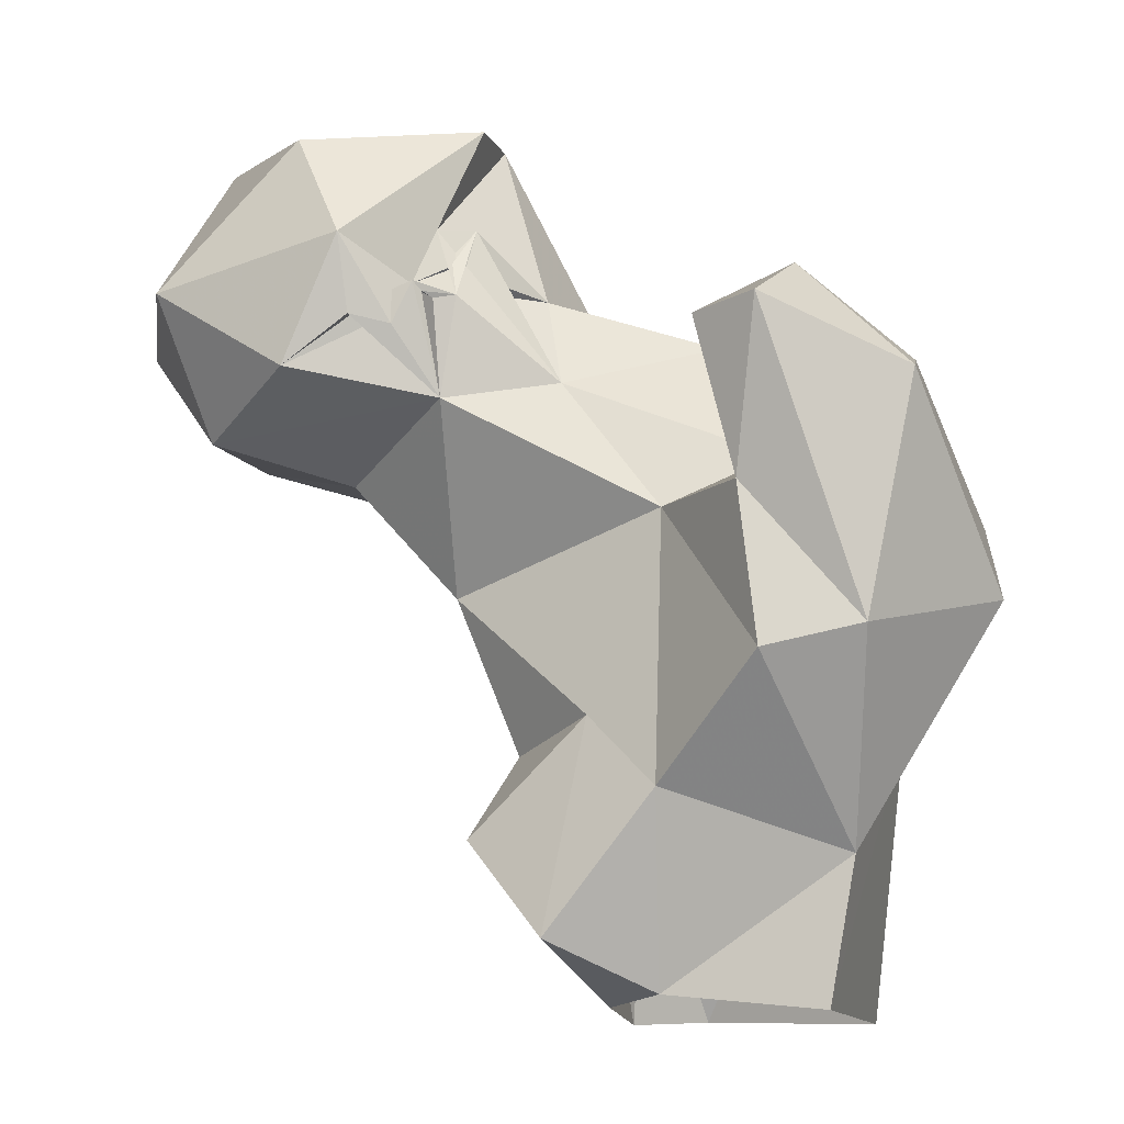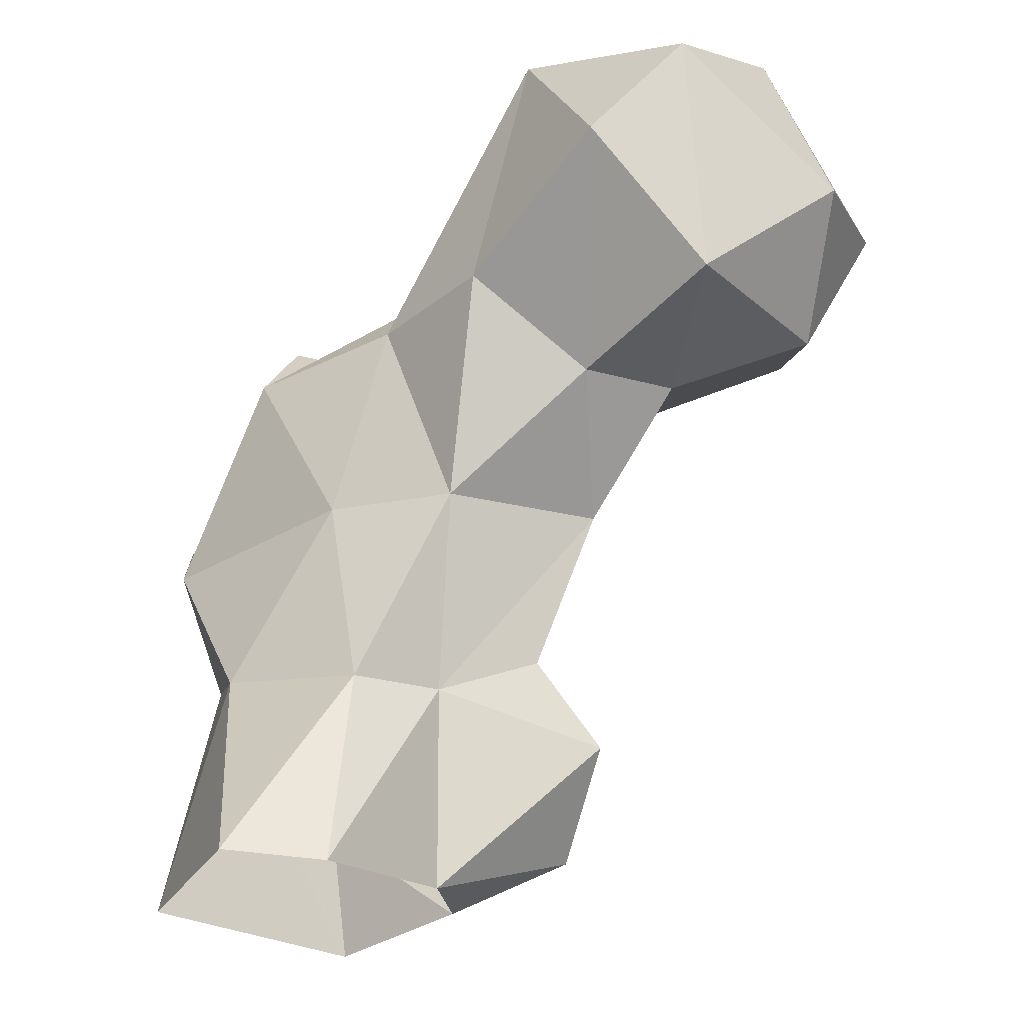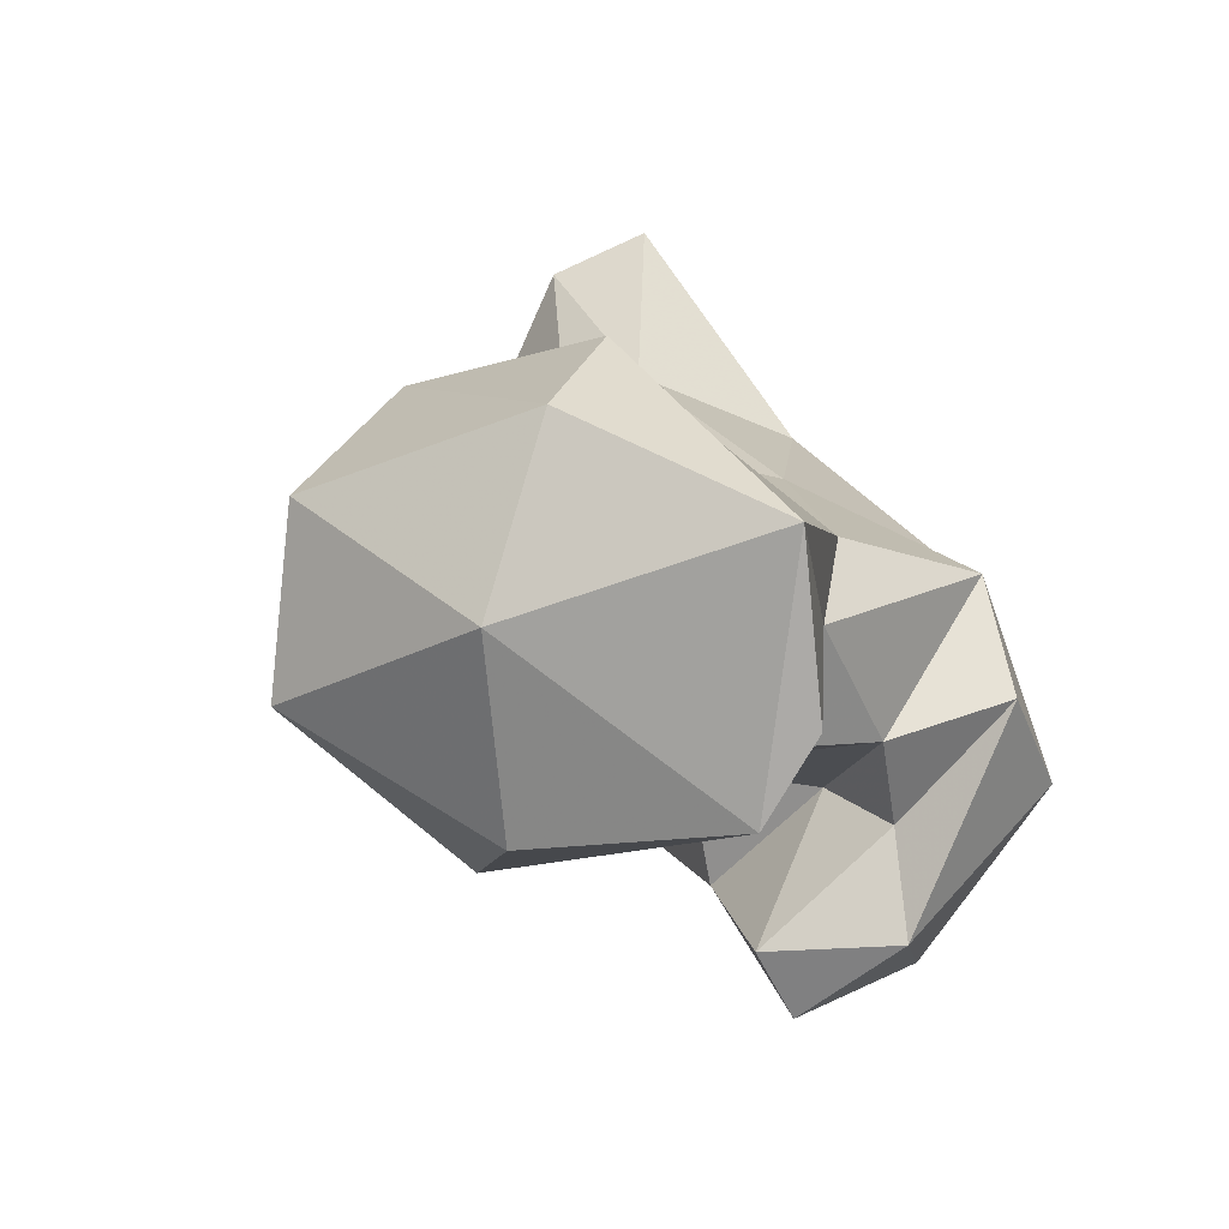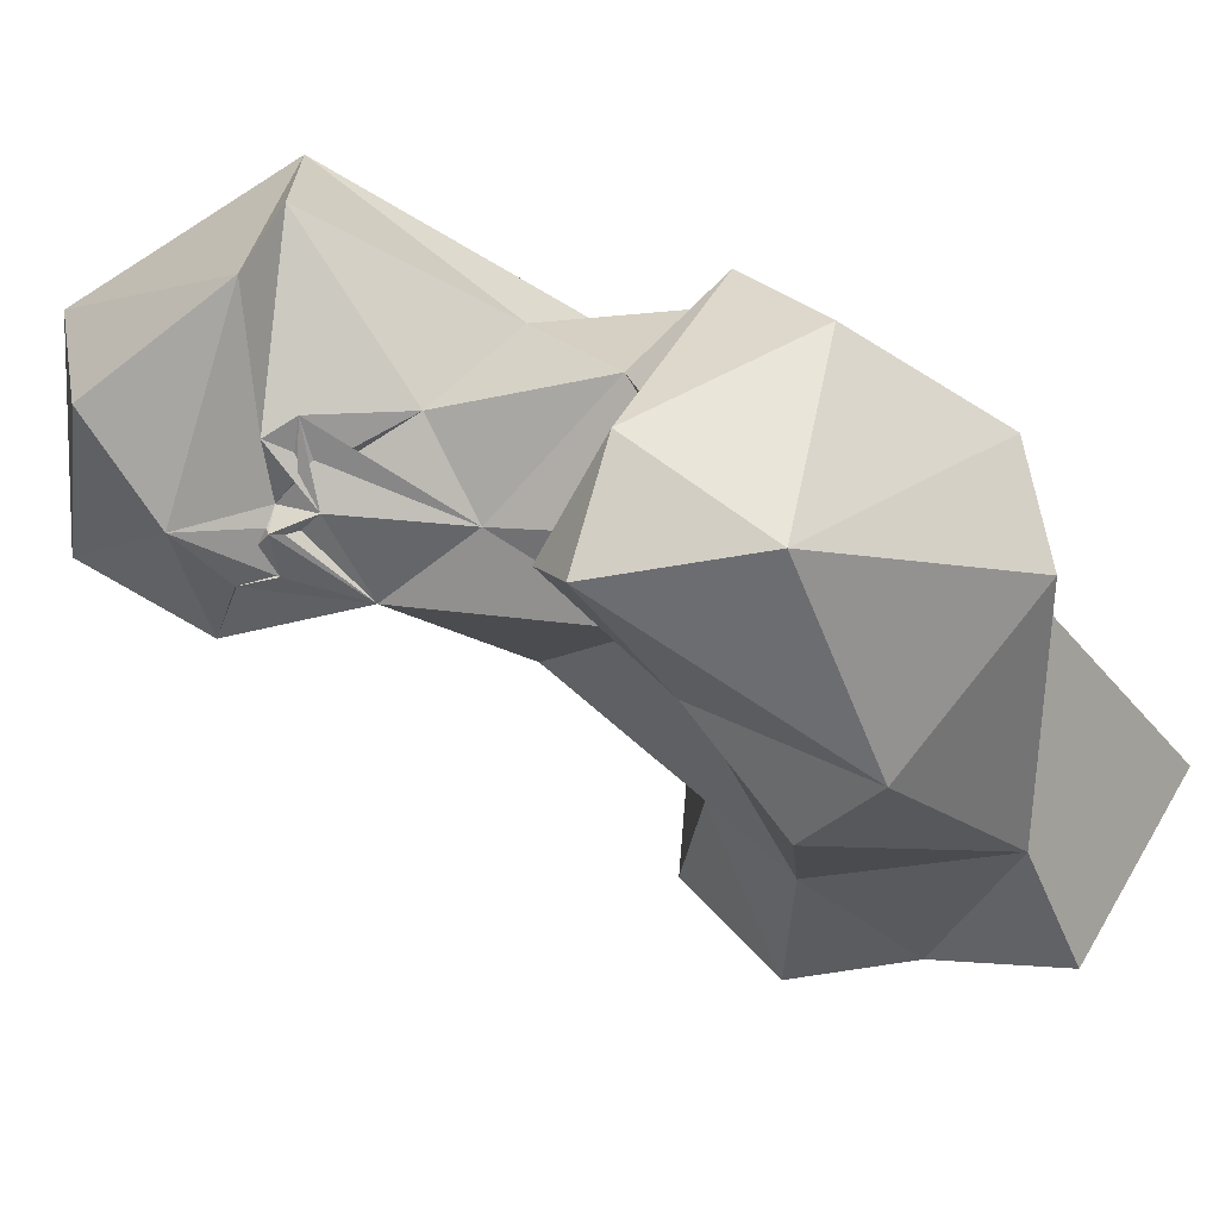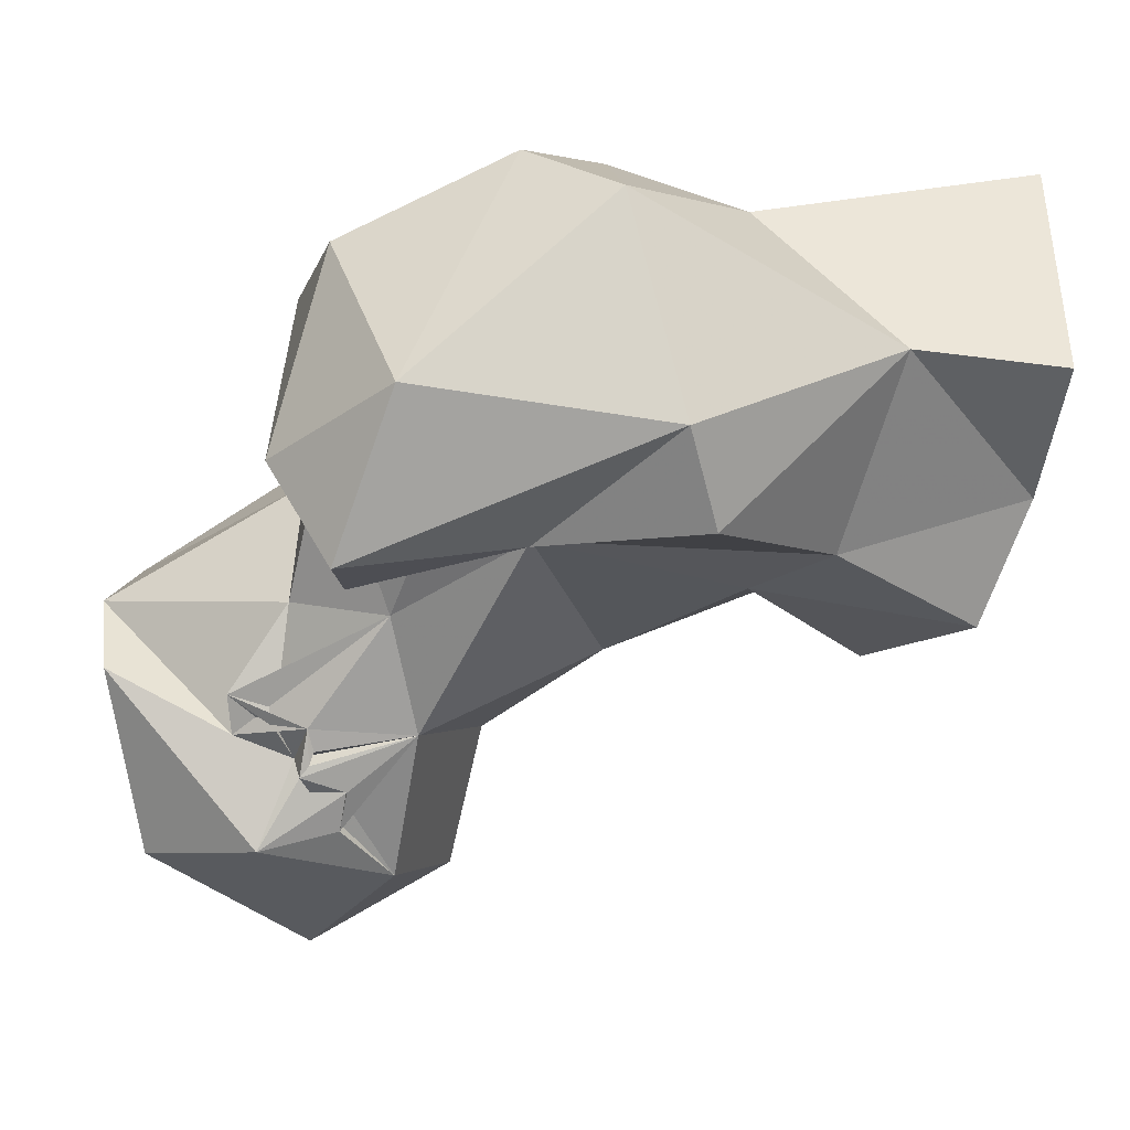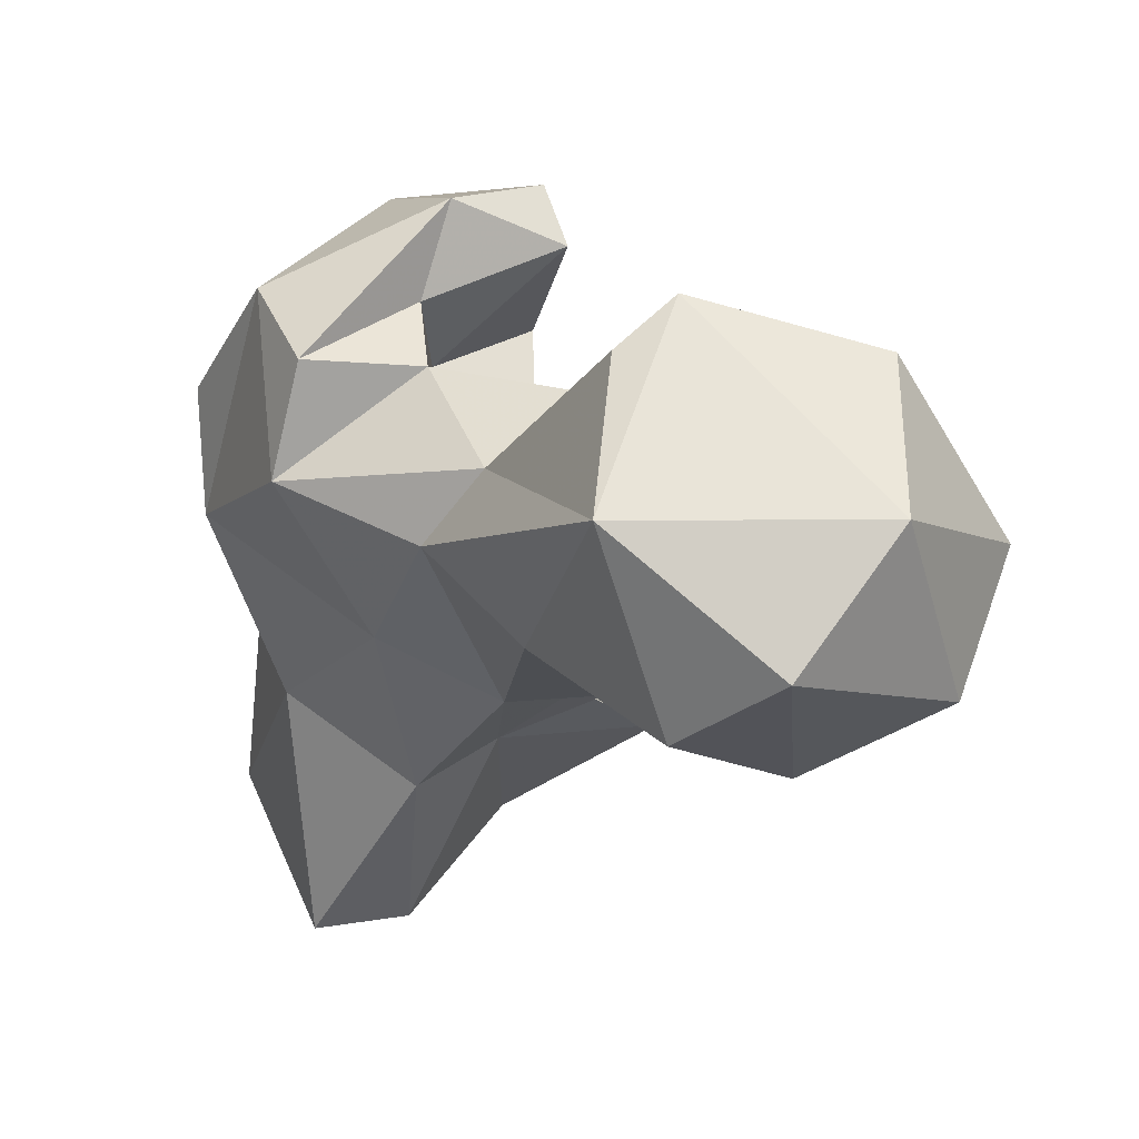
<metadata>
{"format":"obj","ext":"obj","renderer":"f3d","projection":"perspective","resolution":1024,"background":"white","views":[{"elev":-12.7,"azim":-18.5,"up":"+Z"},{"elev":-24.9,"azim":-170.3,"up":"+Z"},{"elev":19.0,"azim":-25.5,"up":"+Y"},{"elev":-60.2,"azim":31.1,"up":"+Y"},{"elev":-75.9,"azim":90.6,"up":"+Y"},{"elev":58.4,"azim":-170.6,"up":"+Z"}]}
</metadata>
<code>
v 360.7 167.5 0.7914
v 343.7 178.7 2.897
v 378.8 193.9 0.644
v 342.7 193.5 2.083
v 352.4 211.5 0.9298
v 364.5 215.8 1.65
v 328.7 178.1 9.036
v 342.2 196.5 27.52
v 363.3 165.3 18.89
v 376.6 178.9 35.43
v 370.3 195.8 30.43
v 322.5 187.9 21.37
v 351.4 204.8 26.95
v 339.7 168.8 26.22
v 330.2 191.3 32.32
v 333.9 176.6 35.51
v 339.5 204 51.65
v 322.4 192.5 51.93
v 346.1 152.8 40.18
v 358.3 149.8 43.26
v 381.8 161.1 49.56
v 341.3 170.5 60.15
v 381.6 183.4 51.31
v 356.6 198.6 53.16
v 344.5 154.5 60.07
v 384.6 170.7 60.64
v 368.7 192.5 75.7
v 363.7 146.7 73.23
v 310.8 199.2 66.98
v 321 207.8 66.26
v 316 178.8 73.67
v 375.1 169.3 81.4
v 354.8 167 66.79
v 335.2 211.9 79.34
v 344.1 147.2 80.46
v 331 177.2 76.49
v 355.5 167.8 81.04
v 349.3 200.1 78.31
v 303.9 219.9 73.23
v 339.7 155.7 79.76
v 292.6 200.4 71.34
v 352.4 178.7 83.41
v 297.2 183 77.16
v 366.8 182.2 86.28
v 287.6 214.5 85.77
v 317.3 227.3 90.43
v 284 195.6 88.8
v 342.7 194.2 87.35
v 309.5 177.7 82.11
v 308 179.8 82.83
v 331.2 183.1 88.65
v 311.7 176.6 87.48
v 304.3 178.8 83.2
v 317.5 177.2 86.43
v 302.5 177.1 92.89
v 353.5 157.1 87.89
v 312.8 180.7 88.44
v 307.7 179.1 85.62
v 313 177 86.35
v 314.6 177.4 85.77
v 305.5 225.2 103.2
v 311.4 178.3 87.51
v 315.9 180.5 95.6
v 320.9 180.1 95.96
v 317.1 179 90.48
v 327.6 213.4 110
v 328.7 193.8 112.1
v 296 208.2 110.1
v 299.4 185.6 107.3
v 323.1 184.4 110.9
f 66 68 70
f 61 68 66
f 46 61 66
f 48 66 67
f 57 63 70
f 55 70 69
f 45 68 61
f 51 67 63
f 51 63 64
f 34 46 66
f 68 69 70
f 57 65 63
f 51 65 57
f 36 51 57
f 36 57 64
f 36 64 63
f 47 55 69
f 36 63 54
f 39 61 46
f 63 67 70
f 49 55 62
f 34 66 38
f 52 57 60
f 31 62 59
f 59 62 60
f 52 60 62
f 50 62 57
f 52 62 58
f 52 59 54
f 52 54 57
f 35 56 40
f 54 64 57
f 39 45 61
f 42 48 51
f 18 22 31
f 31 54 60
f 49 52 58
f 31 59 52
f 27 42 44
f 27 48 42
f 9 20 19
f 43 58 53
f 31 53 50
f 54 65 64
f 31 52 49
f 31 53 55
f 29 41 39
f 20 28 35
f 28 56 35
f 49 50 53
f 37 56 44
f 41 47 45
f 43 50 58
f 31 50 43
f 27 38 48
f 54 59 60
f 22 36 31
f 33 40 37
f 33 37 42
f 30 46 34
f 38 66 48
f 25 35 40
f 5 13 6
f 49 58 57
f 31 55 53
f 4 12 8
f 25 40 33
f 41 43 47
f 49 57 55
f 29 39 30
f 43 53 55
f 55 57 70
f 39 41 45
f 21 26 28
f 17 34 38
f 37 44 42
f 23 27 32
f 29 31 41
f 51 64 65
f 22 33 36
f 37 40 56
f 11 13 24
f 17 38 24
f 27 44 32
f 10 11 23
f 17 30 34
f 18 31 29
f 26 32 28
f 16 22 18
f 5 8 13
f 31 49 53
f 23 32 26
f 21 23 26
f 19 25 22
f 20 21 28
f 32 44 56
f 2 14 7
f 17 18 30
f 6 13 11
f 10 23 21
f 20 35 25
f 19 20 25
f 8 18 17
f 11 24 23
f 8 17 13
f 14 22 16
f 13 17 24
f 43 55 47
f 22 25 33
f 14 19 22
f 31 60 57
f 12 16 15
f 31 57 62
f 1 3 10
f 15 16 18
f 3 11 10
f 50 57 58
f 45 47 68
f 18 29 30
f 1 9 2
f 8 15 18
f 31 36 54
f 9 19 14
f 53 58 55
f 7 14 16
f 66 70 67
f 9 21 20
f 30 39 46
f 7 16 12
f 28 32 56
f 33 42 36
f 55 58 62
f 8 12 15
f 54 63 65
f 1 10 9
f 9 10 21
f 36 42 51
f 24 38 27
f 3 6 11
f 2 9 14
f 23 24 27
f 48 67 51
f 49 62 50
f 4 7 12
f 47 69 68
f 31 43 41
f 2 7 4
f 4 8 5

</code>
